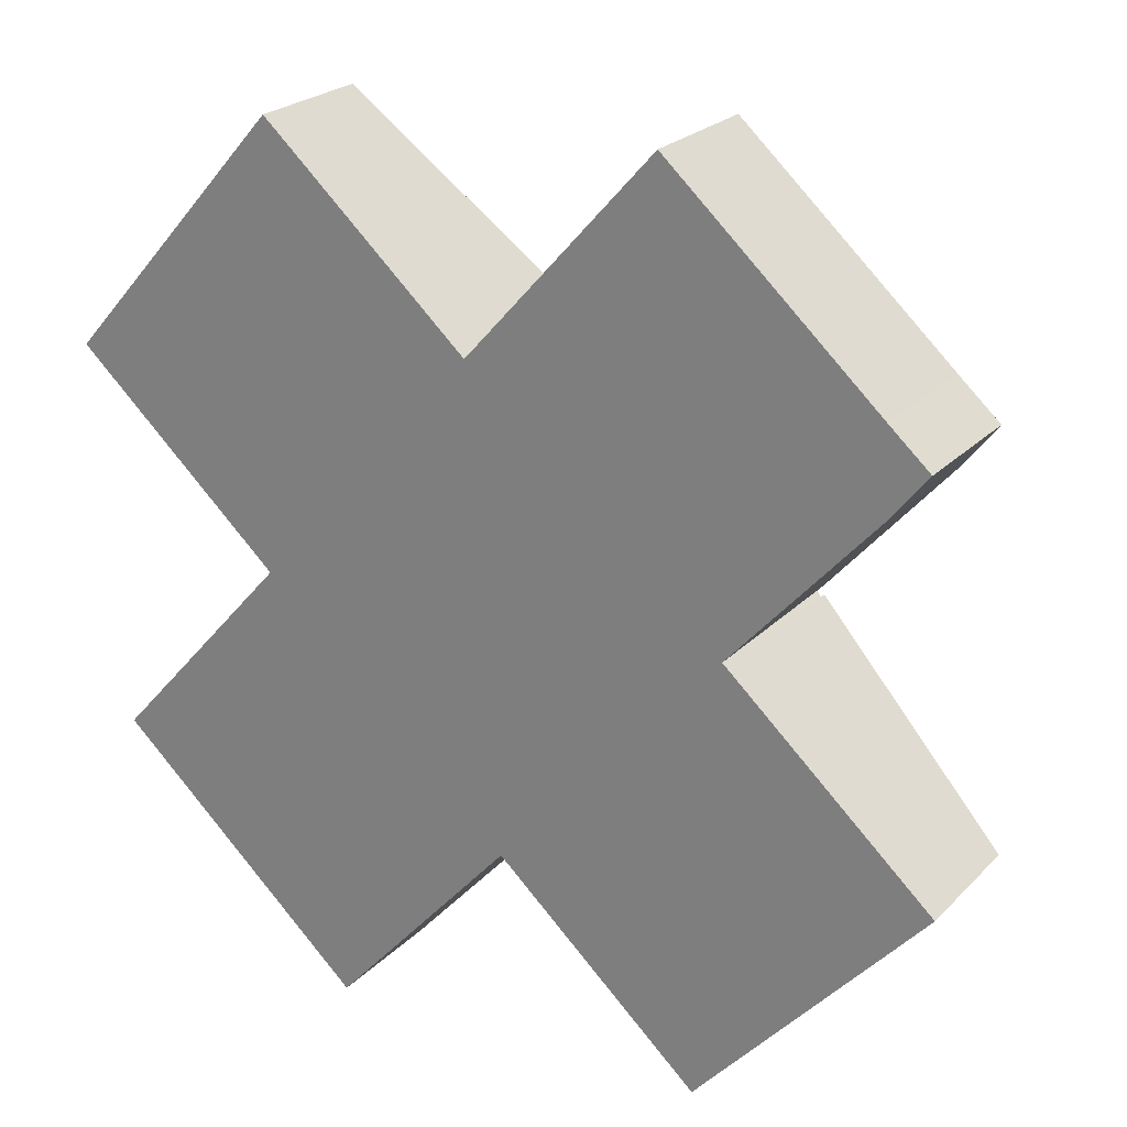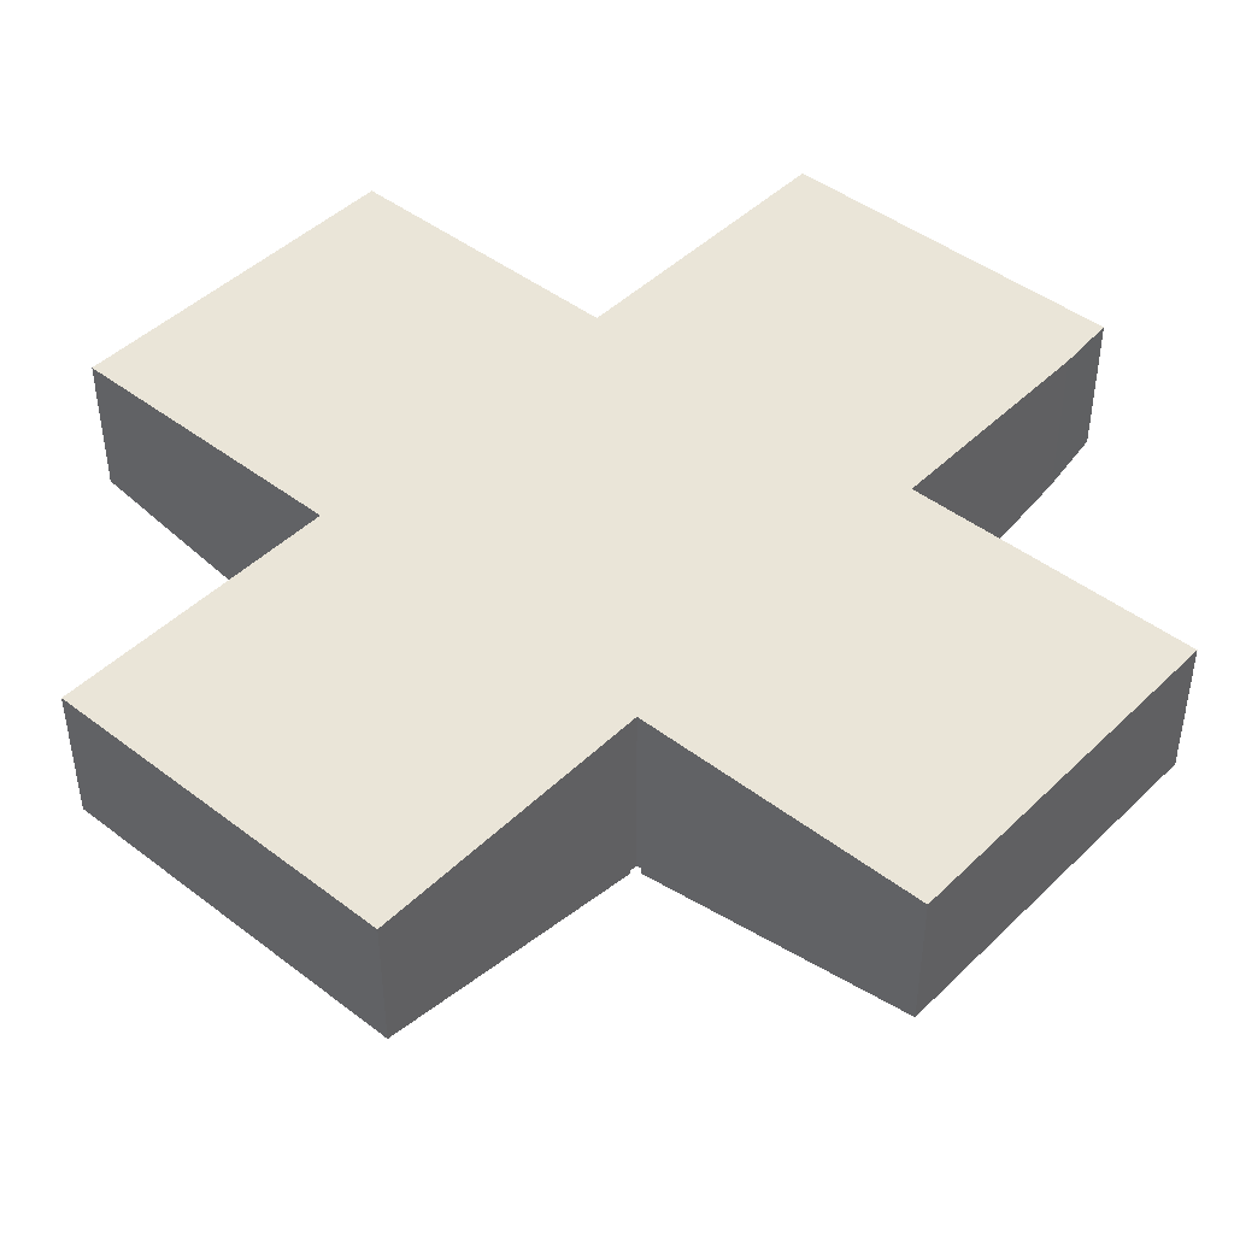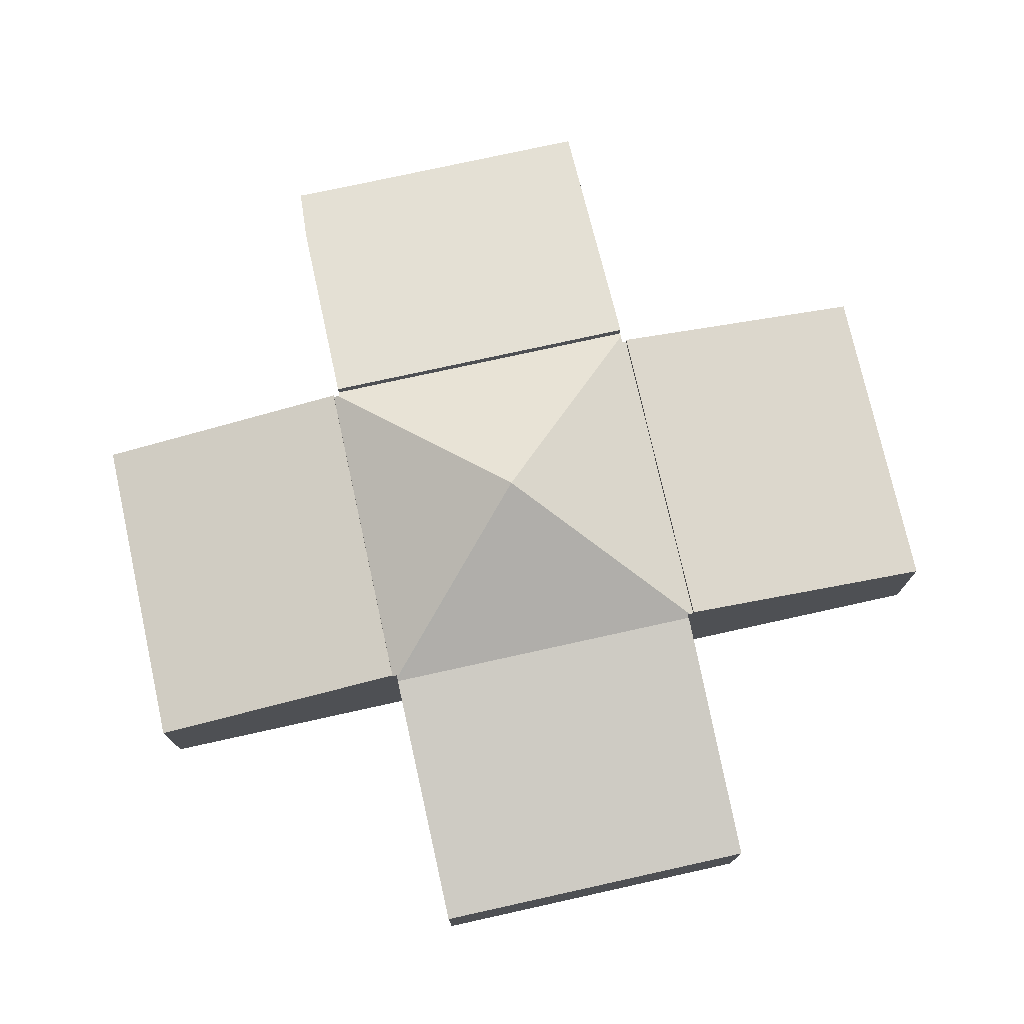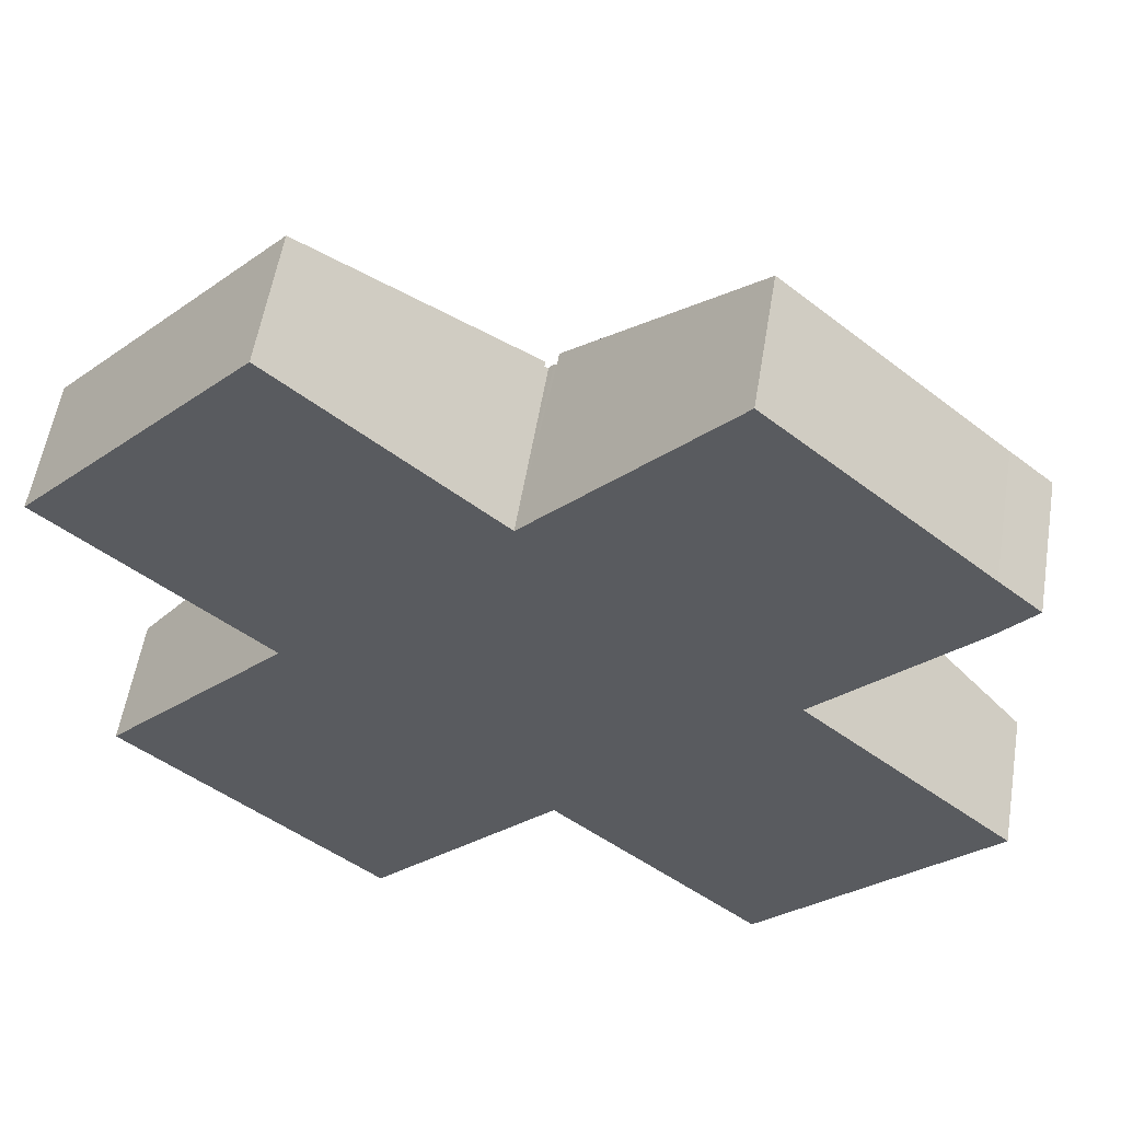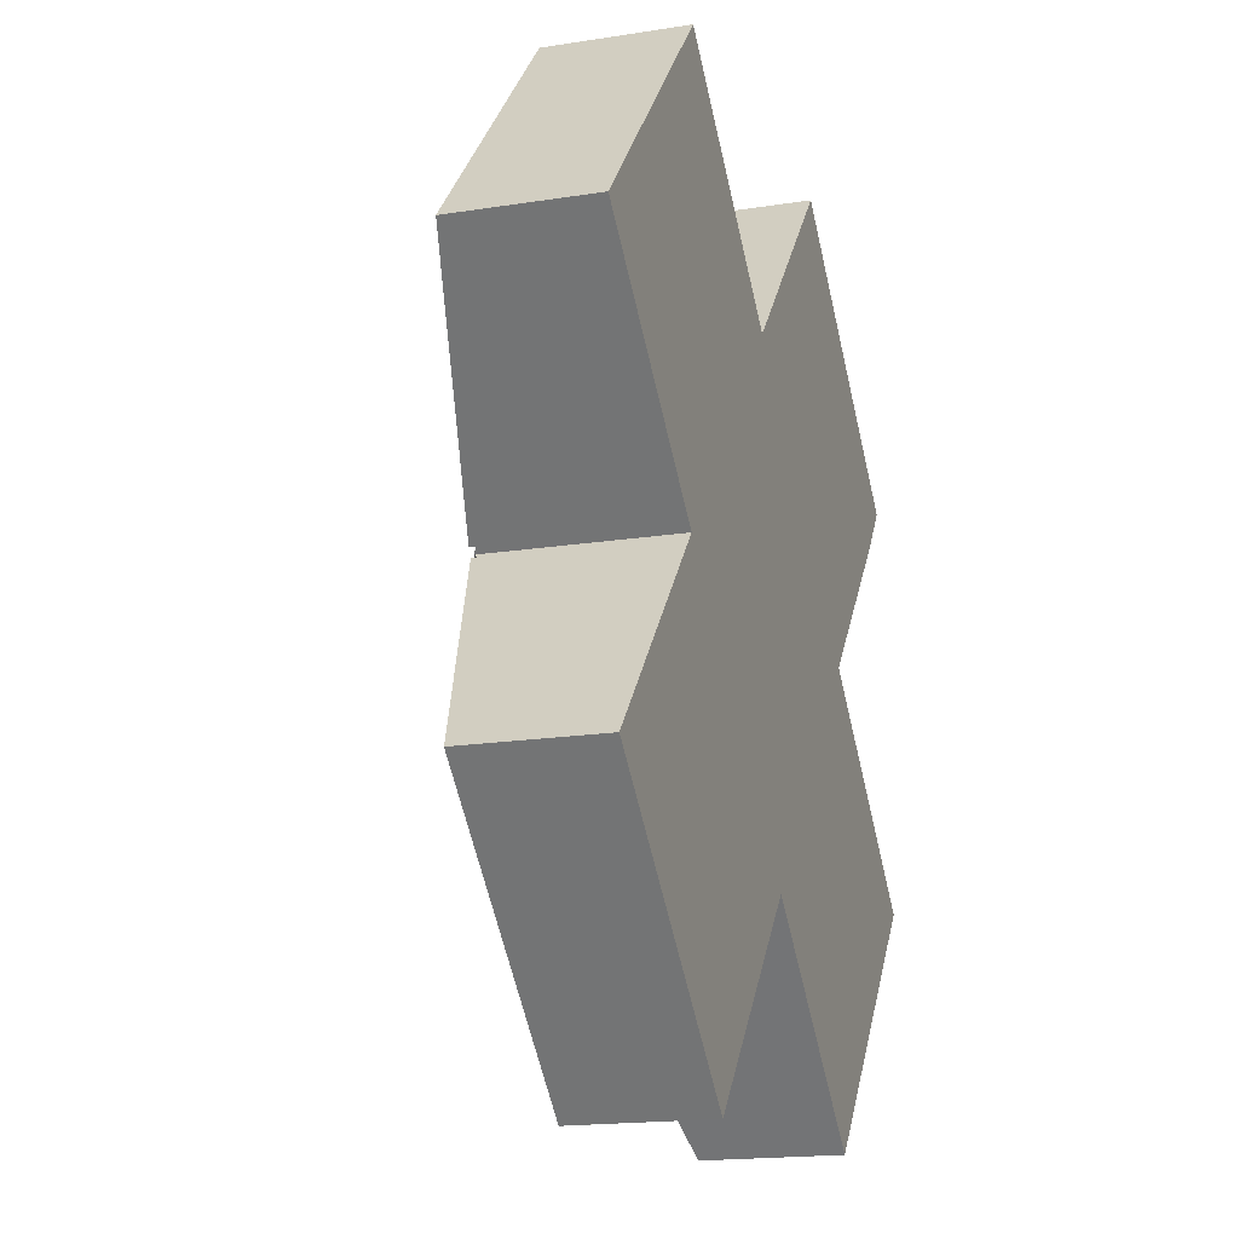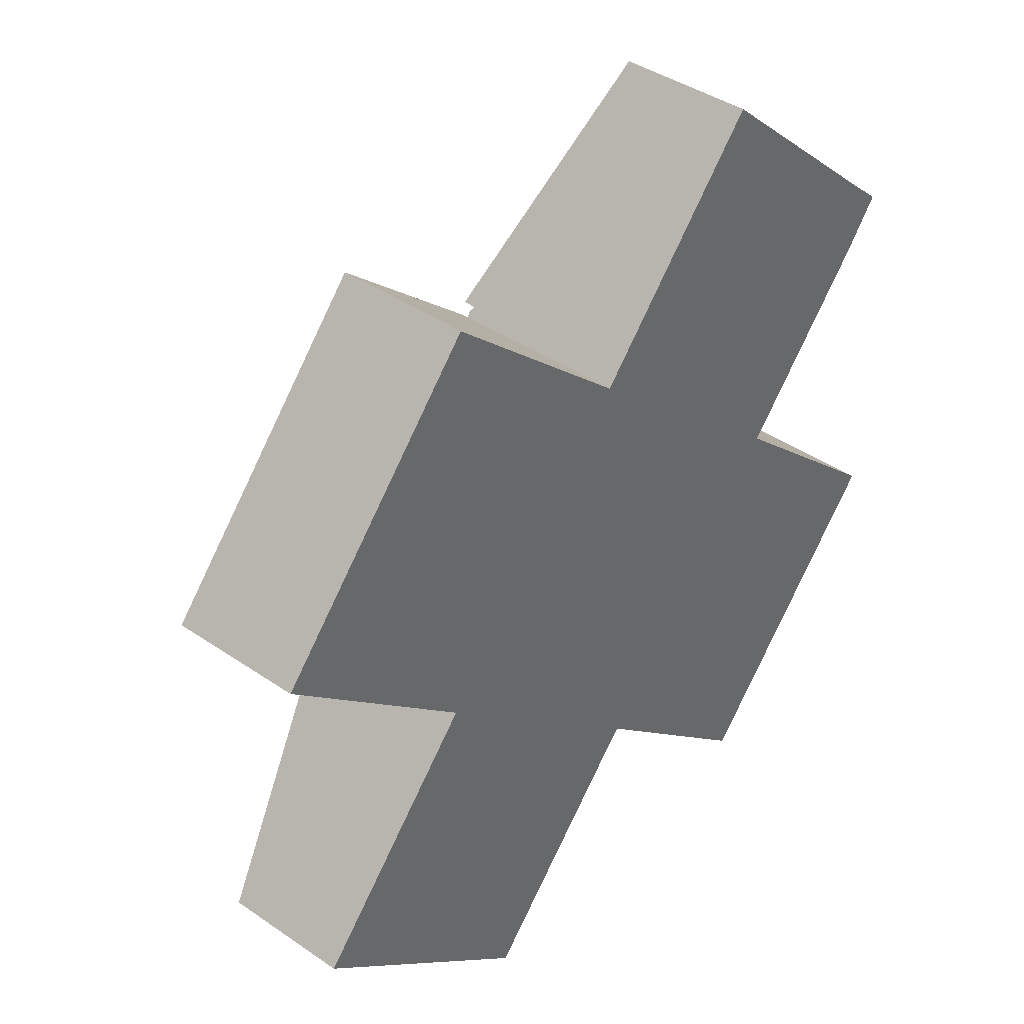
<metadata>
{"format":"obj","ext":"obj","renderer":"f3d","projection":"perspective","resolution":1024,"background":"white","views":[{"elev":23.8,"azim":32.2,"up":"+Z"},{"elev":-45.3,"azim":0.1,"up":"+Z"},{"elev":75.5,"azim":-150.7,"up":"+Y"},{"elev":56.4,"azim":9.4,"up":"+Z"},{"elev":-17.6,"azim":-72.6,"up":"+Z"},{"elev":41.0,"azim":-50.1,"up":"+Z"}]}
</metadata>
<code>
v  17.92 3.062 0.169
v  17.79 2.83 1.913
v  18.68 2.828 1.137
v  14.86 3.934 -3.256
v  13.29 2.831 5.939
v  9.416 3.934 1.605
v  13.29 -3.637e-16 5.939
v  17.79 -1.171e-16 1.913
v  18.68 -6.962e-17 1.137
v  17.92 -1.035e-17 0.169
v  14.86 1.994e-16 -3.256
v  9.416 -9.828e-17 1.605
v  9.175 3.671 1.487
v  4.437 3.724 -3.966
v  4.362 3.671 -3.899
v  9.629 5.671 -3.663
v  9.25 3.724 1.42
v  9.349 3.724 1.531
v  4.472 3.724 -3.997
v  4.405 3.671 -4.072
v  9.841 3.671 -8.931
v  9.908 3.724 -8.857
v  14.86 3.671 -3.256
v  9.416 3.671 1.605
v  14.79 3.724 -3.331
v  14.82 3.724 -3.36
v  10.02 3.671 -8.879
v  14.9 3.671 -3.426
v  9.948 3.724 -8.812
v  4.472 2.447e-16 -3.997
v  4.405 2.493e-16 -4.072
v  4.362 2.387e-16 -3.899
v  9.175 -9.105e-17 1.487
v  9.25 -8.695e-17 1.42
v  9.349 -9.375e-17 1.531
v  4.437 2.428e-16 -3.966
v  9.948 5.396e-16 -8.812
v  10.02 5.437e-16 -8.879
v  9.841 5.469e-16 -8.931
v  14.79 2.04e-16 -3.331
v  14.9 2.098e-16 -3.426
v  14.82 2.057e-16 -3.36
v  9.908 5.423e-16 -8.857
v  10.02 3.825 -8.879
v  19.24 2.793 -7.308
v  14.37 2.793 -12.76
v  14.9 3.825 -3.426
v  19.24 4.475e-16 -7.308
v  14.37 7.814e-16 -12.76
v  0 2.8 1.715e-16
v  9.175 3.795 1.487
v  4.362 3.795 -3.899
v  4.813 2.8 5.385
v  4.813 -3.297e-16 5.385
v  0 0 0
v  0.56 2.717 -8.375
v  9.841 3.774 -8.931
v  5.996 2.717 -13.23
v  4.405 3.774 -4.072
v  0.56 5.128e-16 -8.375
v  5.996 8.103e-16 -13.23
g defaultobject
f 1 2 3
f 2 1 4
f 2 4 5
f 5 4 6
f 7 2 5
f 2 7 8
f 2 8 3
f 3 8 9
f 3 10 1
f 10 3 9
f 1 11 4
f 11 1 10
f 11 6 4
f 6 11 12
f 12 5 6
f 5 12 7
f 8 10 9
f 10 8 11
f 11 8 7
f 11 7 12
f 13 14 15
f 14 13 16
f 16 13 17
f 16 17 18
f 16 19 14
f 19 16 20
f 20 16 21
f 21 16 22
f 23 18 24
f 18 23 16
f 16 23 25
f 16 25 26
f 27 26 28
f 26 27 16
f 16 27 29
f 16 29 22
f 20 30 19
f 30 20 31
f 32 13 15
f 13 32 33
f 34 18 17
f 18 34 24
f 24 34 12
f 12 34 35
f 30 14 19
f 14 30 15
f 15 30 32
f 32 30 36
f 27 37 29
f 37 27 38
f 39 20 21
f 20 39 31
f 13 34 17
f 34 13 33
f 12 23 24
f 23 12 11
f 40 26 25
f 26 40 28
f 28 40 41
f 41 40 42
f 23 40 25
f 40 23 11
f 41 27 28
f 27 41 38
f 37 22 29
f 22 37 21
f 21 37 39
f 39 37 43
f 33 30 34
f 30 33 32
f 12 40 11
f 40 12 38
f 38 12 37
f 37 12 43
f 43 12 39
f 39 12 30
f 39 30 31
f 30 12 35
f 30 35 34
f 42 38 41
f 38 42 40
f 44 45 46
f 45 44 47
f 38 47 44
f 47 38 41
f 41 45 47
f 45 41 48
f 48 46 45
f 46 48 49
f 46 38 44
f 38 46 49
f 38 48 41
f 48 38 49
f 50 51 52
f 51 50 53
f 53 33 51
f 33 53 54
f 33 52 51
f 52 33 32
f 32 50 52
f 50 32 55
f 55 53 50
f 53 55 54
f 54 32 33
f 32 54 55
f 56 57 58
f 57 56 59
f 56 31 59
f 31 56 60
f 31 57 59
f 57 31 39
f 39 58 57
f 58 39 61
f 61 56 58
f 56 61 60
f 60 39 31
f 39 60 61

</code>
